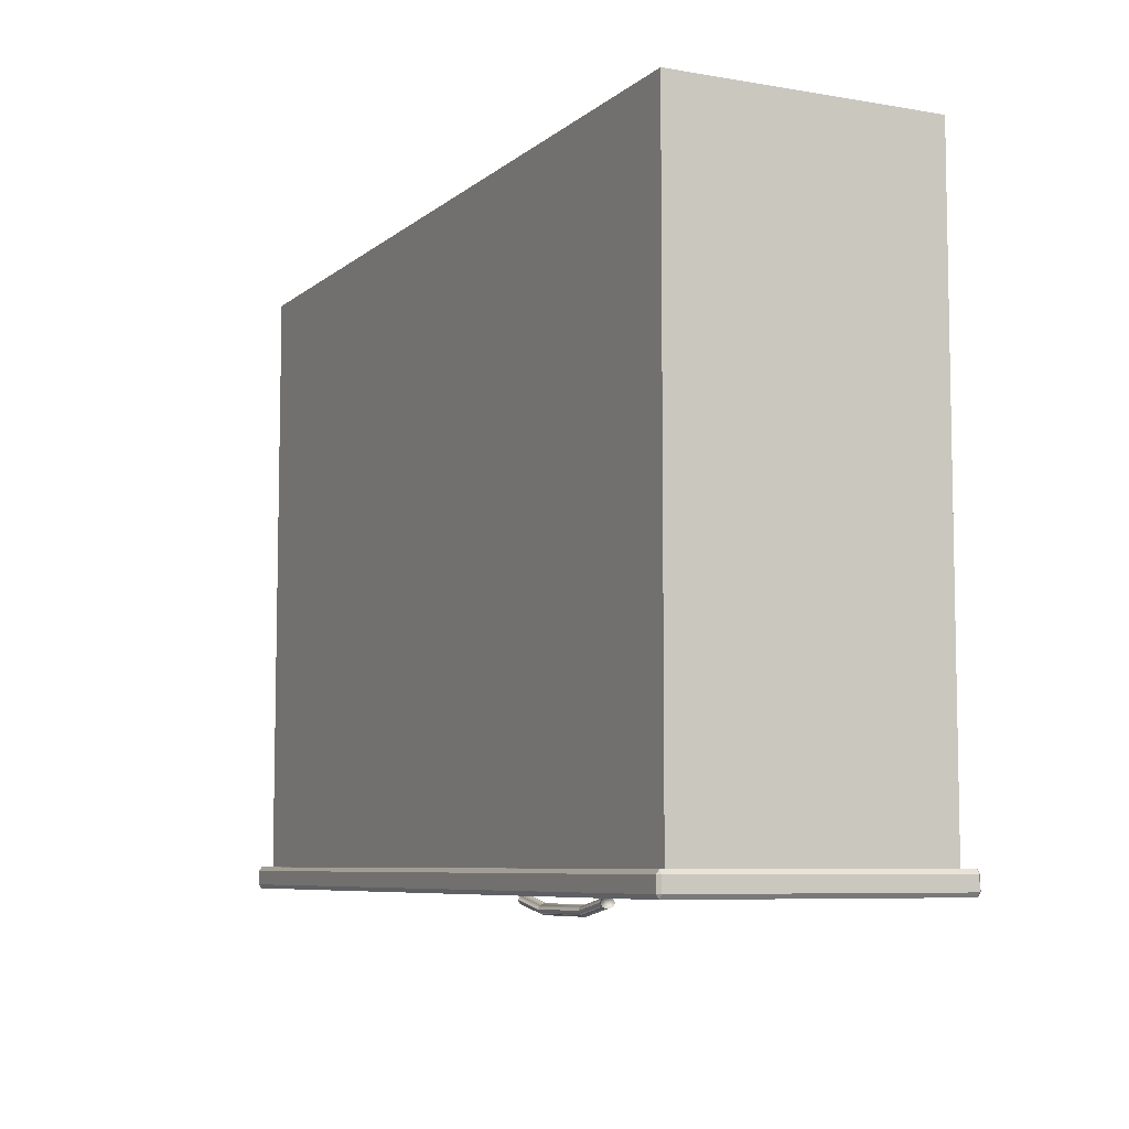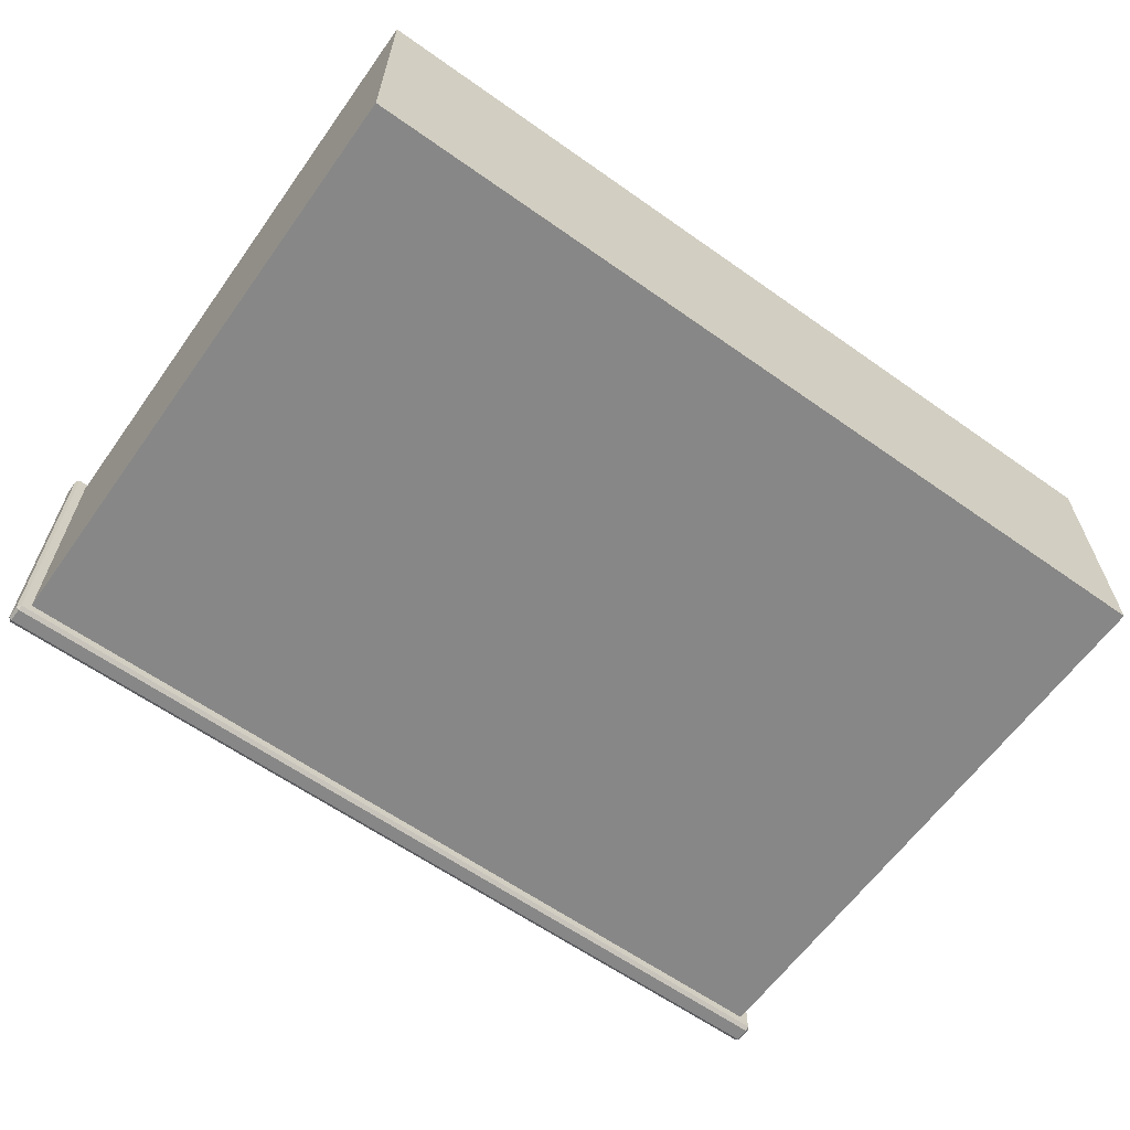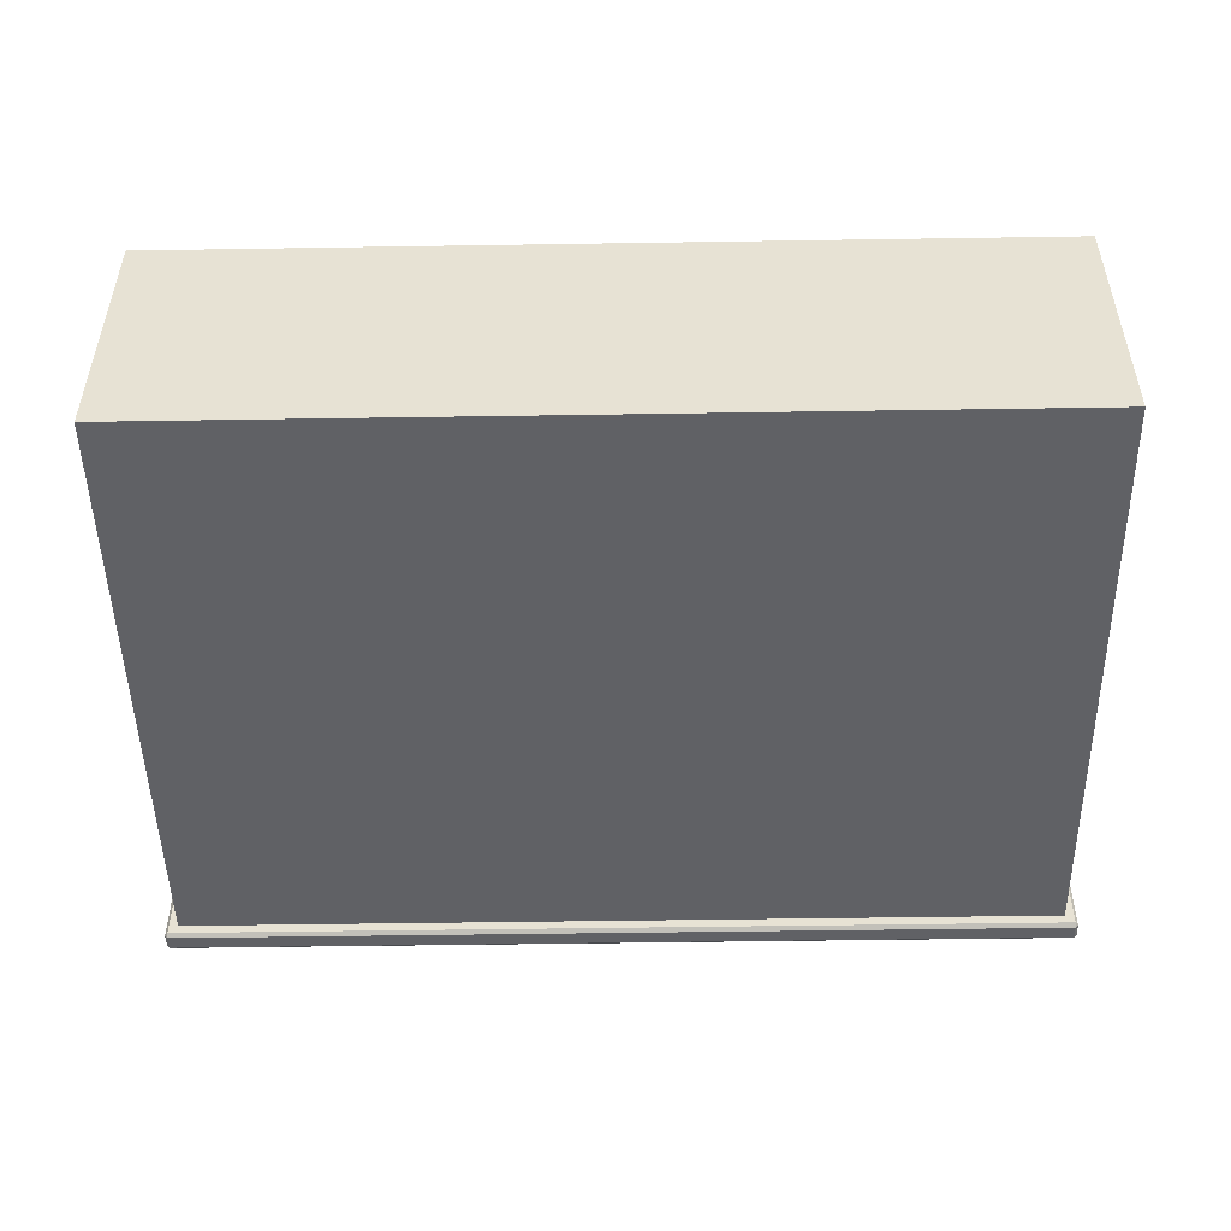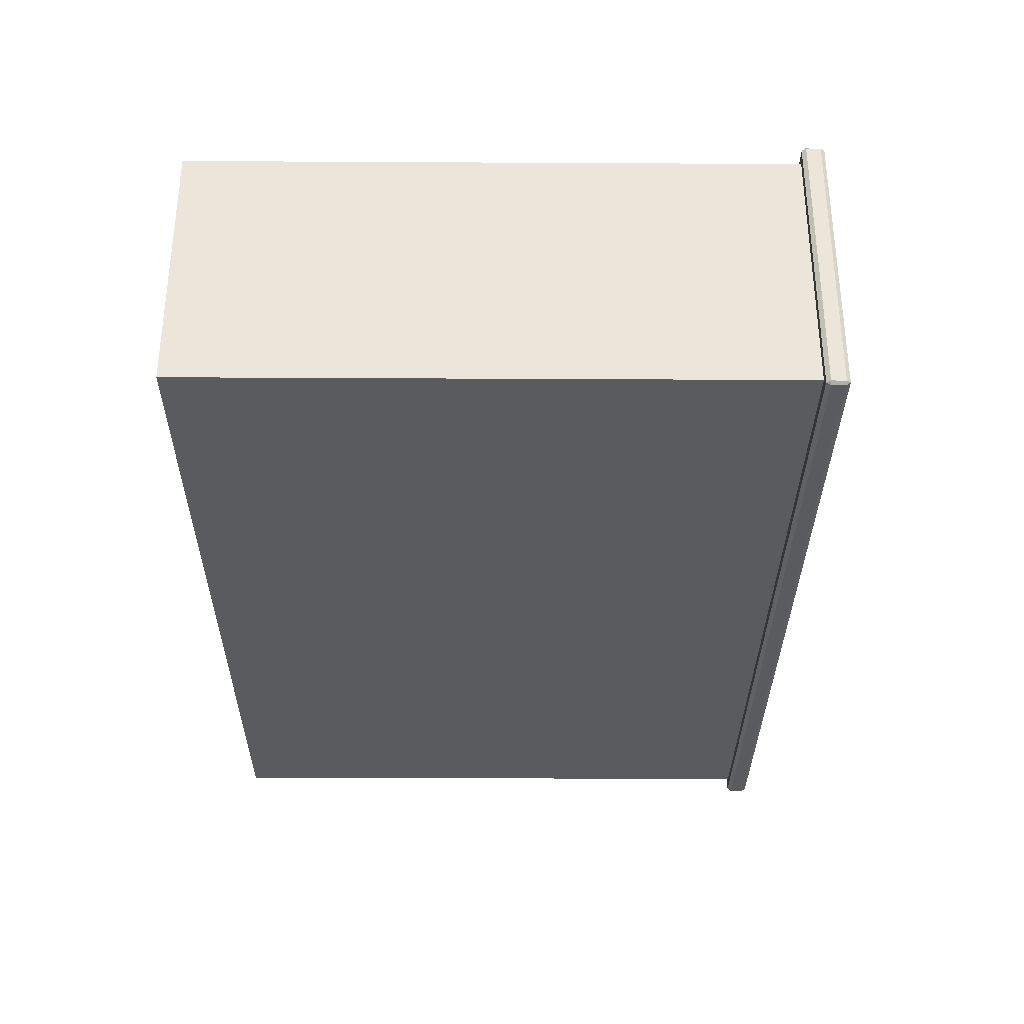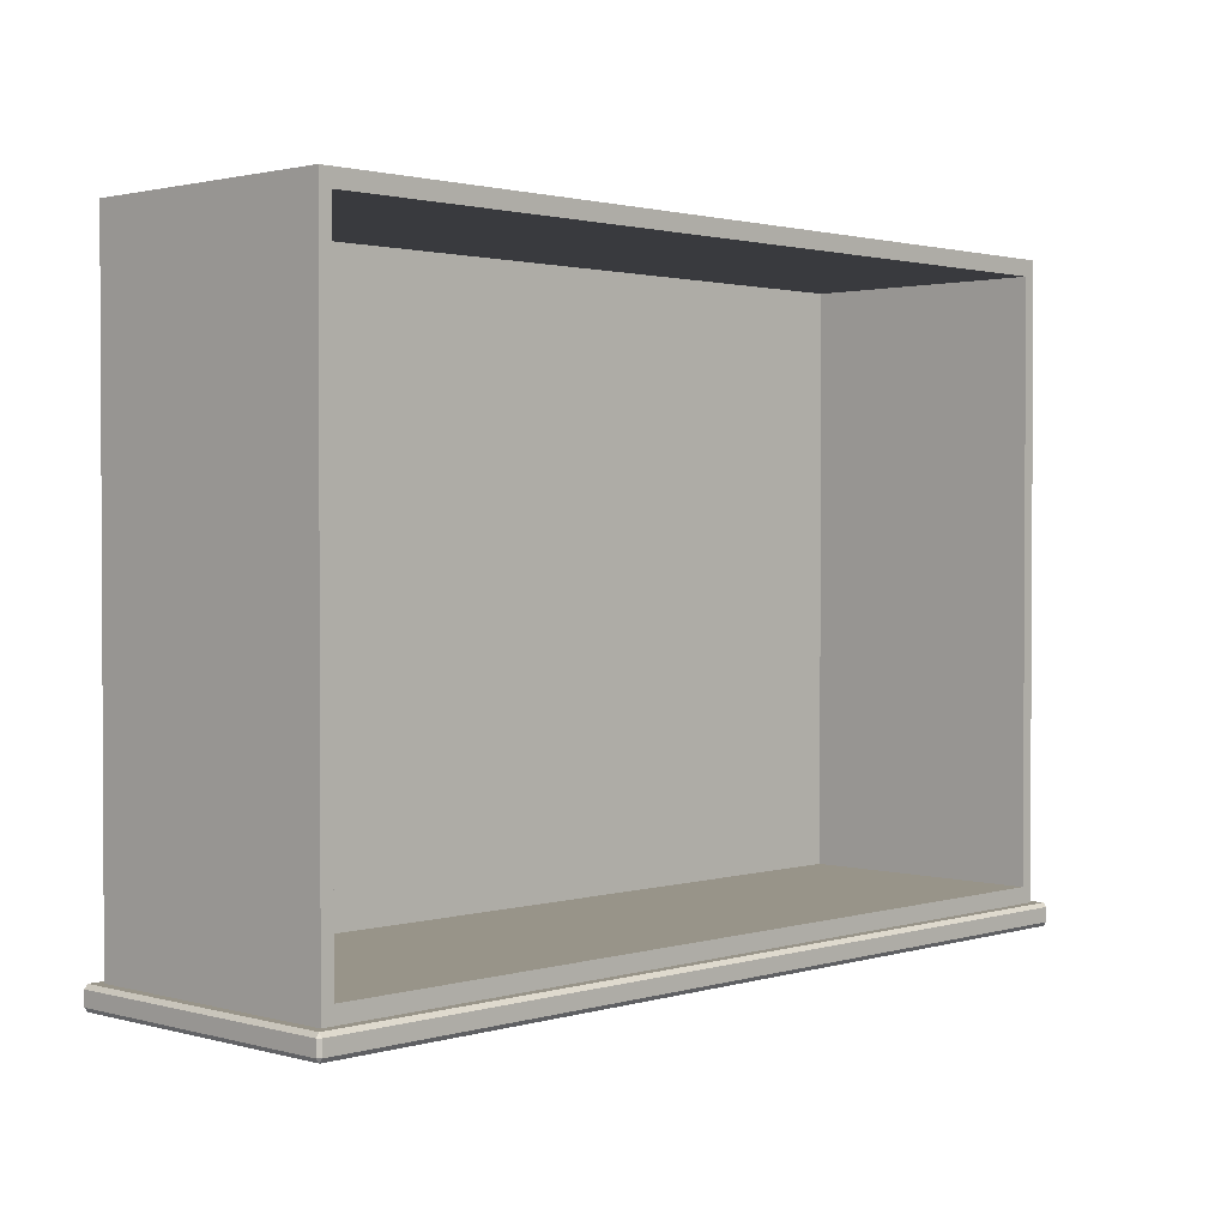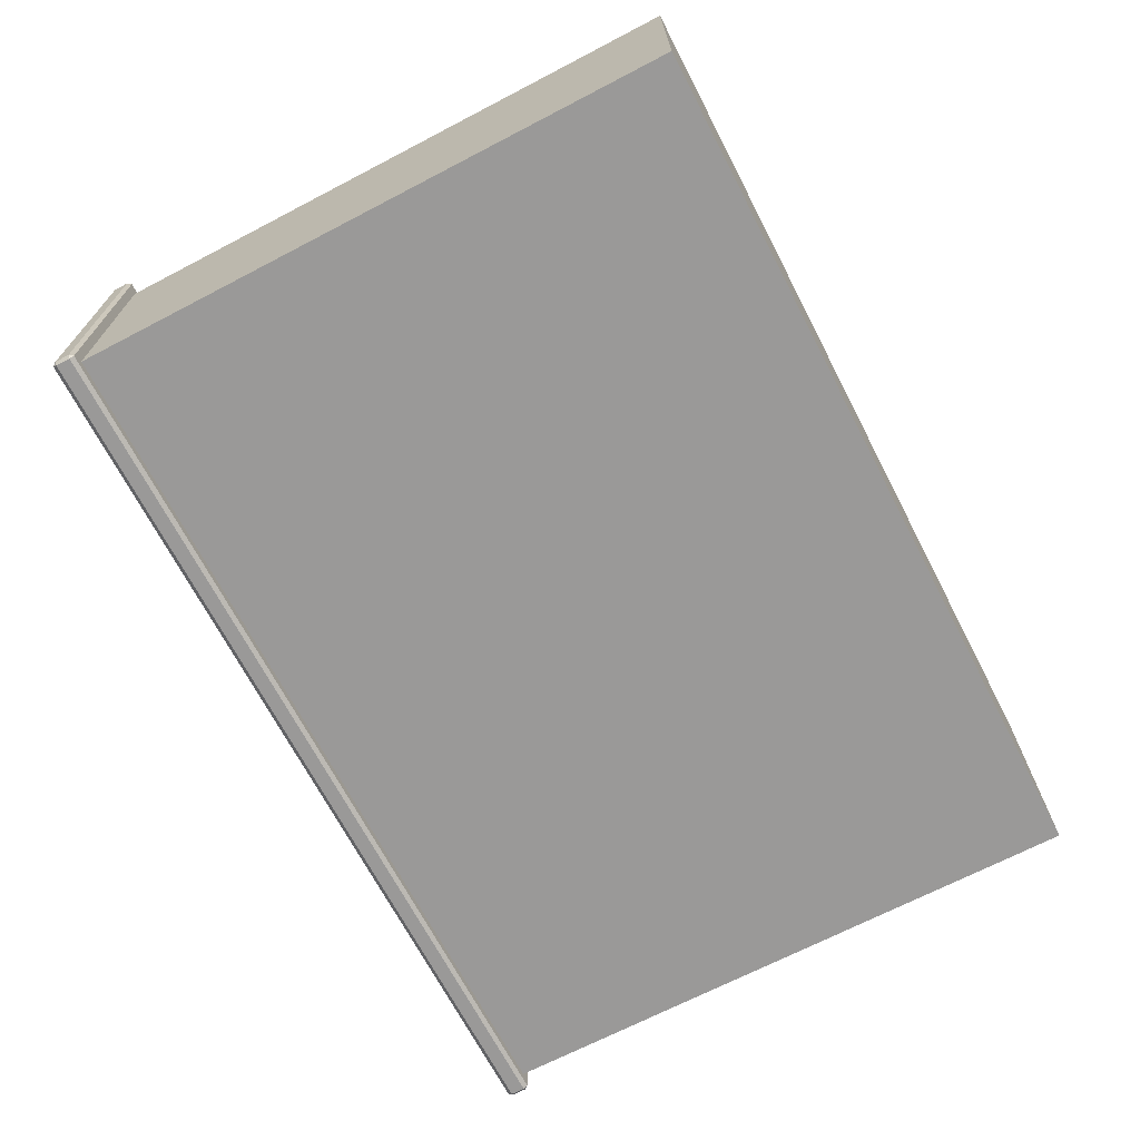
<metadata>
{"format":"obj","ext":"obj","renderer":"f3d","projection":"perspective","resolution":1024,"background":"white","views":[{"elev":-7.2,"azim":-116.1,"up":"+Y"},{"elev":-62.4,"azim":144.4,"up":"+Z"},{"elev":-49.5,"azim":-179.0,"up":"+Z"},{"elev":-32.3,"azim":-90.4,"up":"+Z"},{"elev":1.7,"azim":-46.1,"up":"+Y"},{"elev":-69.1,"azim":117.5,"up":"+Z"}]}
</metadata>
<code>
o DeskDrawer_306_1
v -0.39 -0.3669 0.2083
v -0.3913 -0.3669 0.2083
v -0.3913 -0.3681 0.2121
v -0.39 -0.3681 0.2121
v -0.39 -0.3681 0.2045
v -0.3913 -0.3681 0.2045
v -0.3596 -0.3738 0.2045
v -0.3596 -0.3726 0.2083
v -0.2982 -0.3738 0.2045
v -0.2982 -0.3726 0.2083
v -0.3596 -0.3738 0.2121
v -0.2982 -0.3738 0.2121
v -0.2679 -0.3669 0.2083
v -0.2679 -0.3681 0.2121
v -0.2679 -0.3681 0.2045
v -0.2658 -0.3681 0.2045
v -0.2658 -0.3669 0.2083
v -0.2658 -0.3681 0.2121
v -0.3913 -0.371 0.2137
v -0.39 -0.371 0.2137
v -0.3913 -0.3739 0.2121
v -0.39 -0.3739 0.2121
v -0.3596 -0.3767 0.2137
v -0.3596 -0.3796 0.2121
v -0.2982 -0.3767 0.2137
v -0.2982 -0.3796 0.2121
v -0.2679 -0.371 0.2137
v -0.2679 -0.3739 0.2121
v -0.2658 -0.371 0.2137
v -0.2658 -0.3739 0.2121
v -0.3913 -0.3751 0.2083
v -0.39 -0.3751 0.2083
v -0.3913 -0.3739 0.2045
v -0.39 -0.3739 0.2045
v -0.3596 -0.3808 0.2083
v -0.3596 -0.3796 0.2045
v -0.2982 -0.3808 0.2083
v -0.2982 -0.3796 0.2045
v -0.2679 -0.3751 0.2083
v -0.2679 -0.3739 0.2045
v -0.2658 -0.3751 0.2083
v -0.2658 -0.3739 0.2045
v -0.3913 -0.371 0.2029
v -0.39 -0.371 0.2029
v -0.3596 -0.3767 0.2029
v -0.2982 -0.3767 0.2029
v -0.2679 -0.371 0.2029
v -0.2658 -0.371 0.2029
v -0.6768 -0.3617 0.2931
v -0.04855 -0.3617 0.2931
v -0.04855 -0.3516 0.2931
v -0.6768 -0.3516 0.2931
v -0.6704 -0.3487 0.09839
v -0.6704 0.08179 0.09853
v -0.05496 0.08179 0.09853
v -0.05496 -0.3487 0.09839
v -0.6768 -0.3645 0.09189
v -0.04855 -0.3645 0.09189
v -0.04855 -0.3646 0.2909
v -0.6768 -0.3646 0.2909
v -0.04855 -0.3616 0.08971
v -0.6768 -0.3616 0.08971
v -0.6768 -0.3516 0.08971
v -0.04855 -0.3516 0.08971
v -0.0464 -0.3617 0.2909
v -0.0464 -0.3616 0.09189
v -0.0464 -0.3516 0.09189
v -0.0464 -0.3516 0.2909
v -0.04855 -0.3487 0.0919
v -0.6768 -0.3487 0.0919
v -0.05496 -0.3488 0.2844
v -0.04855 -0.3488 0.2909
v -0.6704 -0.3488 0.2844
v -0.6768 -0.3488 0.2909
v -0.6704 0.08172 0.2845
v -0.05496 0.08172 0.2845
v -0.6619 -0.3374 0.2844
v -0.6619 -0.3374 0.1089
v -0.6619 0.07044 0.109
v -0.6619 0.07038 0.2845
v -0.06352 -0.3374 0.2844
v -0.06352 0.07038 0.2845
v -0.06352 -0.3374 0.1089
v -0.06352 0.07044 0.109
v -0.679 -0.3617 0.2909
v -0.679 -0.3616 0.09189
v -0.679 -0.3516 0.09189
v -0.679 -0.3516 0.2909
f 1 3 2
f 1 4 3
f 5 1 2
f 5 2 6
f 7 1 5
f 7 8 1
f 8 4 1
f 9 8 7
f 9 10 8
f 10 11 8
f 8 11 4
f 10 12 11
f 13 12 10
f 13 14 12
f 15 10 9
f 15 13 10
f 16 13 15
f 16 17 13
f 17 14 13
f 17 18 14
f 4 19 3
f 4 20 19
f 20 21 19
f 20 22 21
f 23 22 20
f 23 24 22
f 25 24 23
f 25 26 24
f 12 25 23
f 12 23 11
f 11 20 4
f 11 23 20
f 14 25 12
f 14 27 25
f 27 26 25
f 27 28 26
f 29 28 27
f 29 30 28
f 18 27 14
f 18 29 27
f 22 31 21
f 22 32 31
f 32 33 31
f 32 34 33
f 35 34 32
f 35 36 34
f 37 36 35
f 37 38 36
f 26 37 35
f 26 35 24
f 24 32 22
f 24 35 32
f 28 37 26
f 28 39 37
f 39 38 37
f 39 40 38
f 41 40 39
f 41 42 40
f 30 39 28
f 30 41 39
f 34 43 33
f 34 44 43
f 44 6 43
f 44 5 6
f 45 5 44
f 45 7 5
f 46 7 45
f 46 9 7
f 38 46 45
f 38 45 36
f 36 44 34
f 36 45 44
f 40 46 38
f 40 47 46
f 47 9 46
f 47 15 9
f 48 15 47
f 48 16 15
f 42 47 40
f 42 48 47
f 33 21 31
f 21 33 43
f 21 43 19
f 19 43 6
f 19 6 3
f 3 6 2
f 30 42 41
f 42 30 29
f 42 29 48
f 48 29 18
f 48 18 16
f 16 18 17
f 49 51 50
f 49 52 51
f 53 55 54
f 53 56 55
f 57 59 58
f 57 60 59
f 61 63 62
f 61 64 63
f 65 67 66
f 65 68 67
f 56 70 69
f 56 53 70
f 71 56 69
f 71 69 72
f 73 71 72
f 73 72 74
f 53 74 70
f 53 73 74
f 54 76 75
f 54 55 76
f 73 54 75
f 73 53 54
f 77 79 78
f 77 80 79
f 56 76 55
f 56 71 76
f 77 71 73
f 77 81 71
f 80 77 73
f 80 73 75
f 82 80 75
f 82 75 76
f 81 76 71
f 81 82 76
f 83 79 84
f 83 78 79
f 82 83 84
f 82 81 83
f 81 78 83
f 81 77 78
f 80 84 79
f 80 82 84
f 85 49 60
f 65 59 50
f 86 57 62
f 66 61 58
f 87 63 70
f 74 52 88
f 69 64 67
f 68 51 72
f 86 60 57
f 86 85 60
f 58 65 66
f 58 59 65
f 49 59 60
f 49 50 59
f 57 61 62
f 57 58 61
f 70 88 87
f 70 74 88
f 67 72 69
f 67 68 72
f 74 51 52
f 74 72 51
f 63 69 70
f 63 64 69
f 85 52 49
f 85 88 52
f 87 62 63
f 87 86 62
f 66 64 61
f 66 67 64
f 68 50 51
f 68 65 50
f 86 88 85
f 86 87 88

</code>
